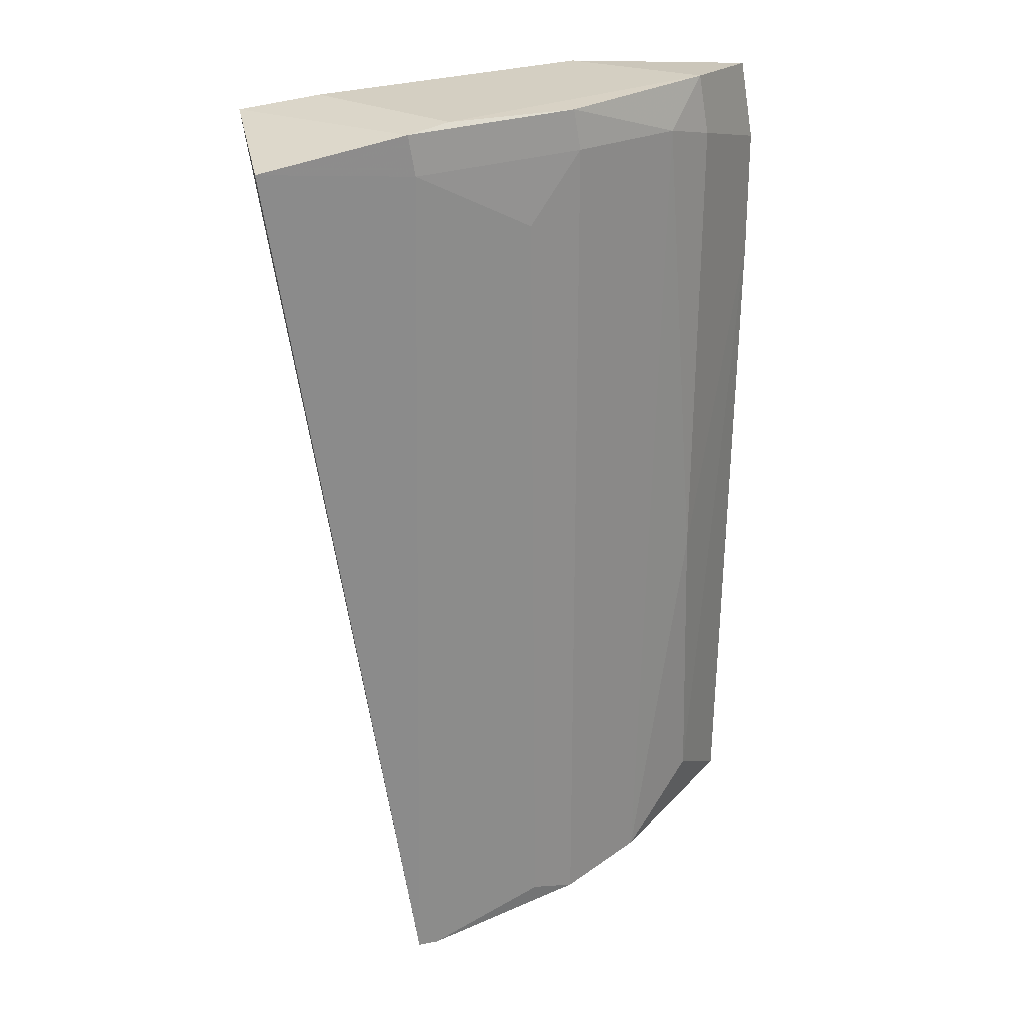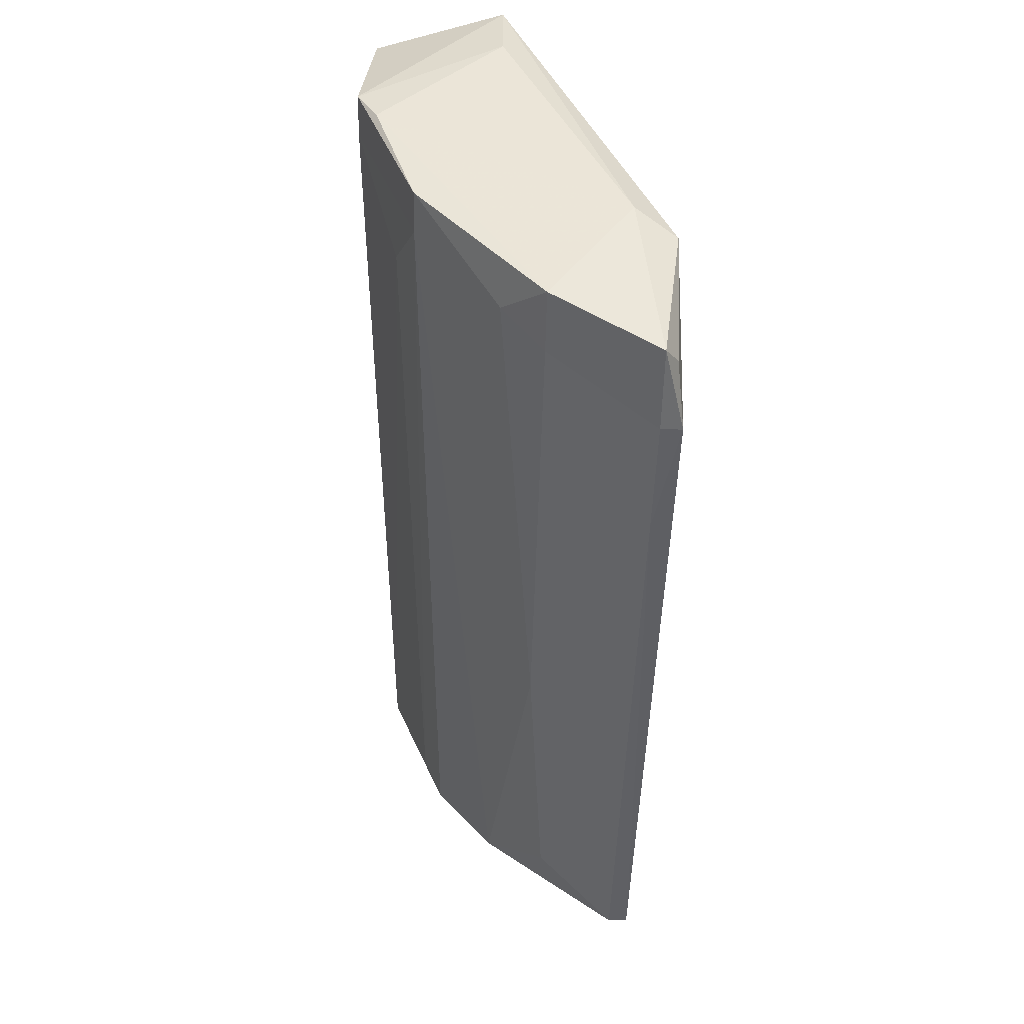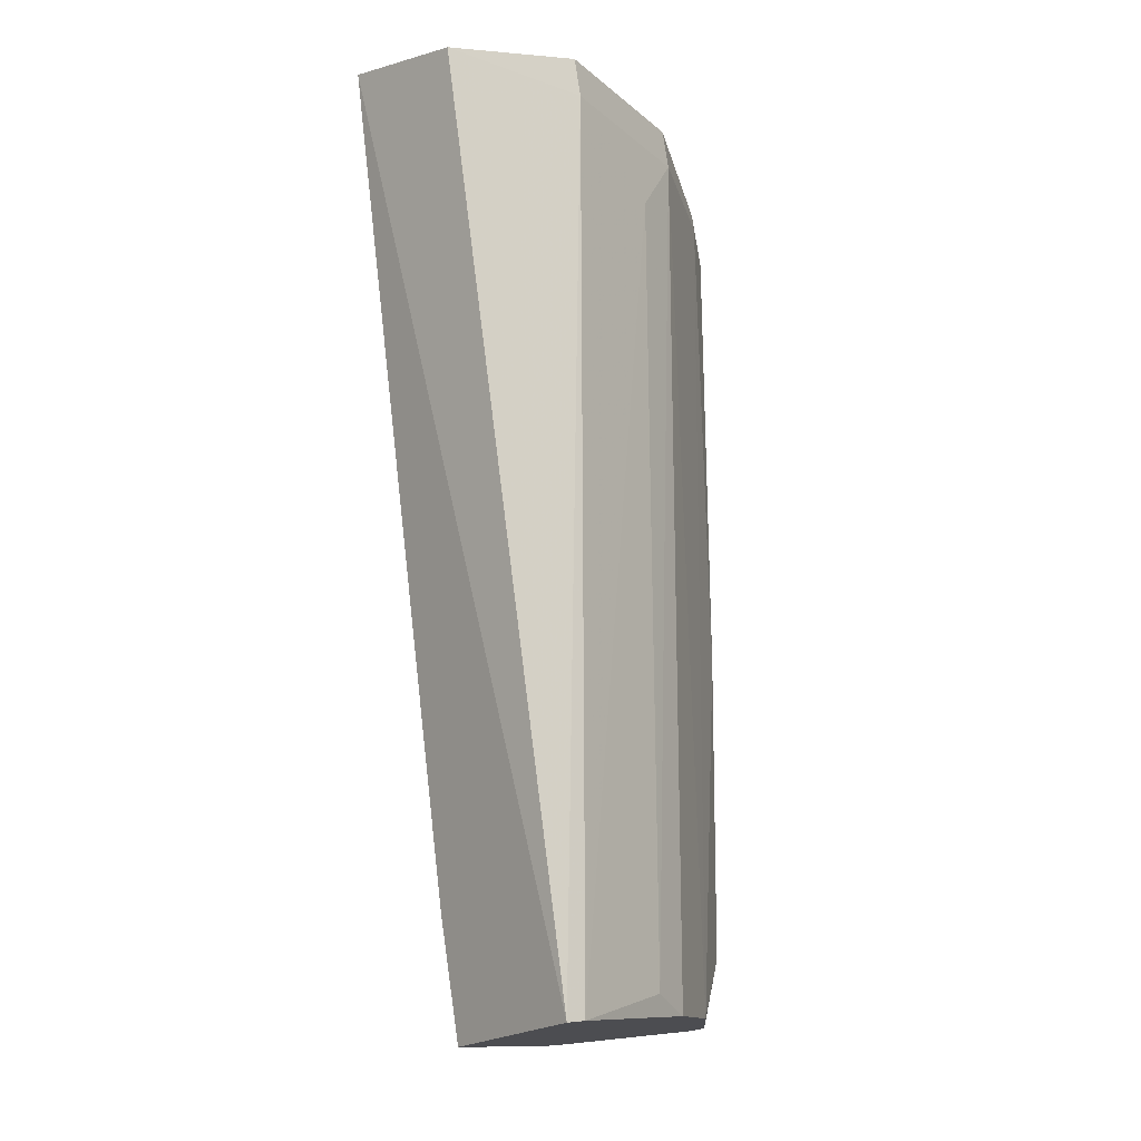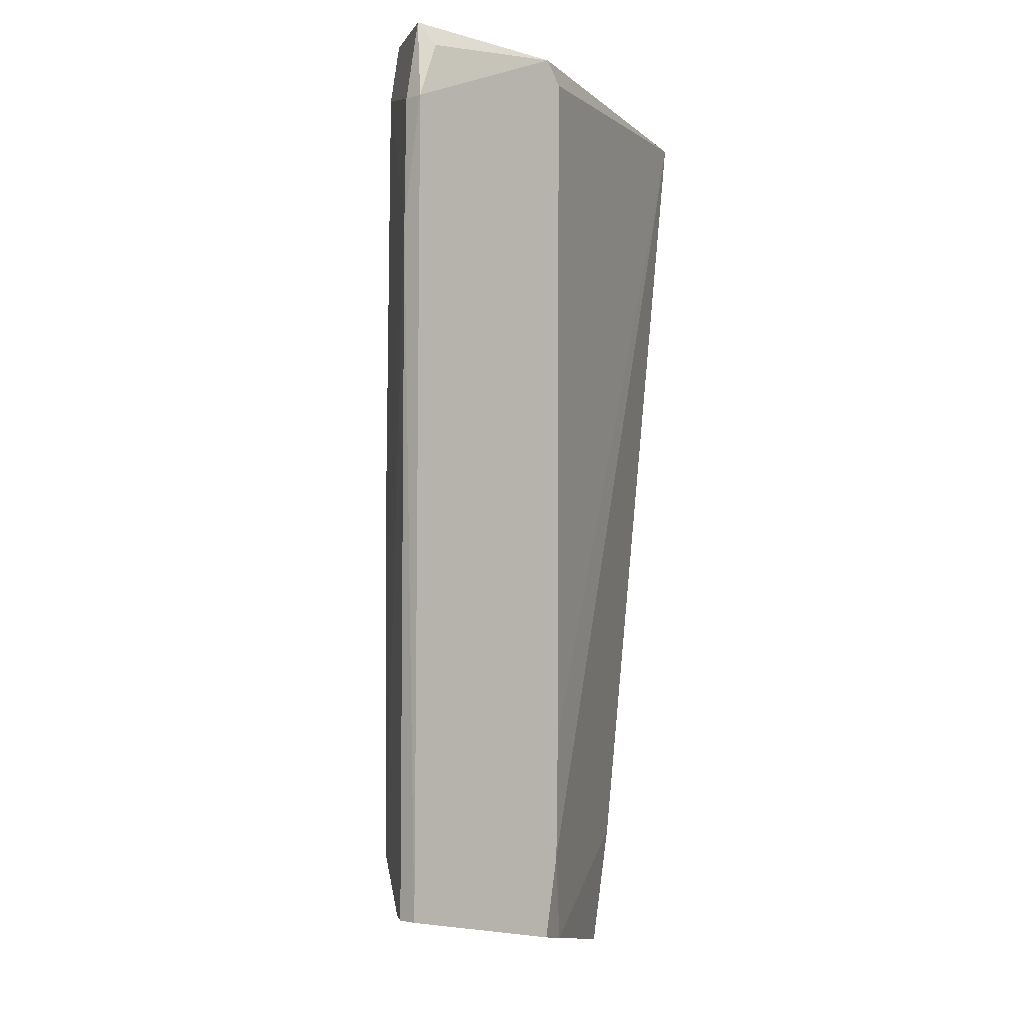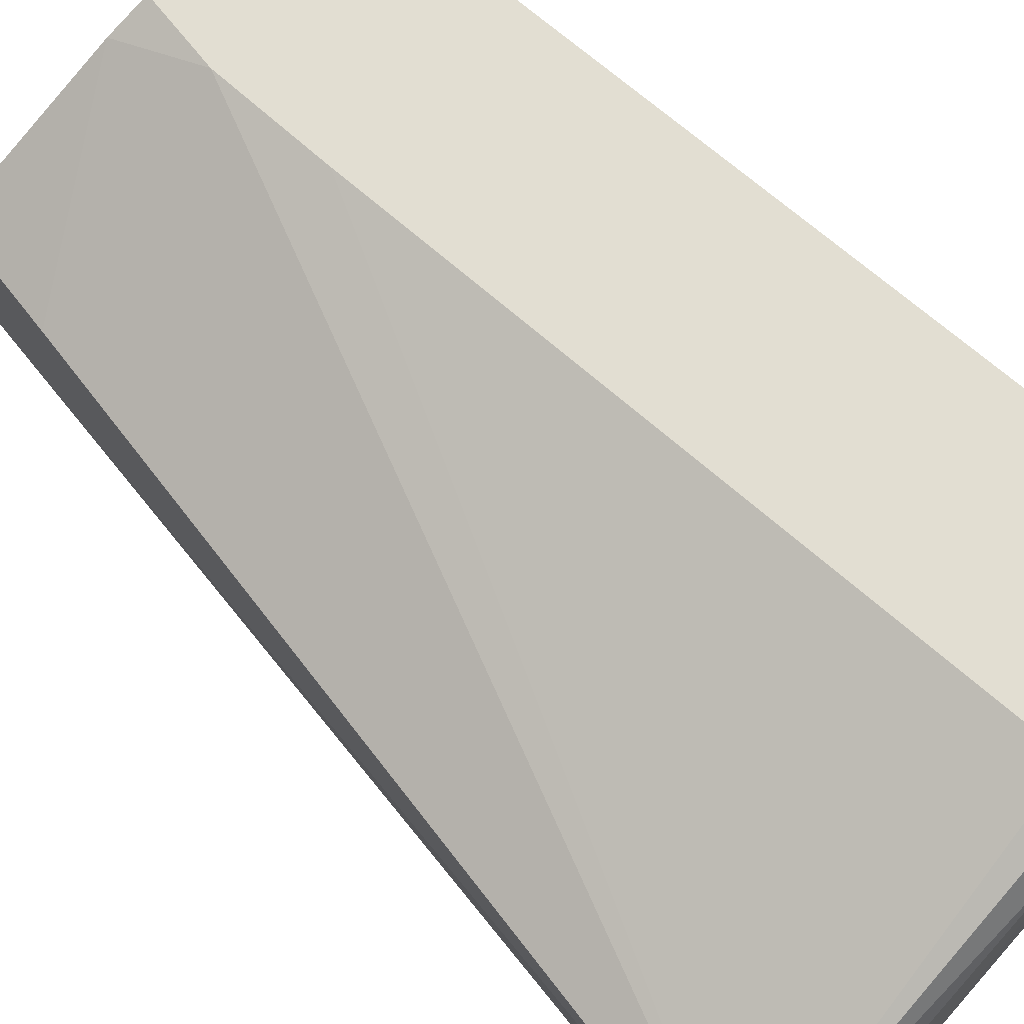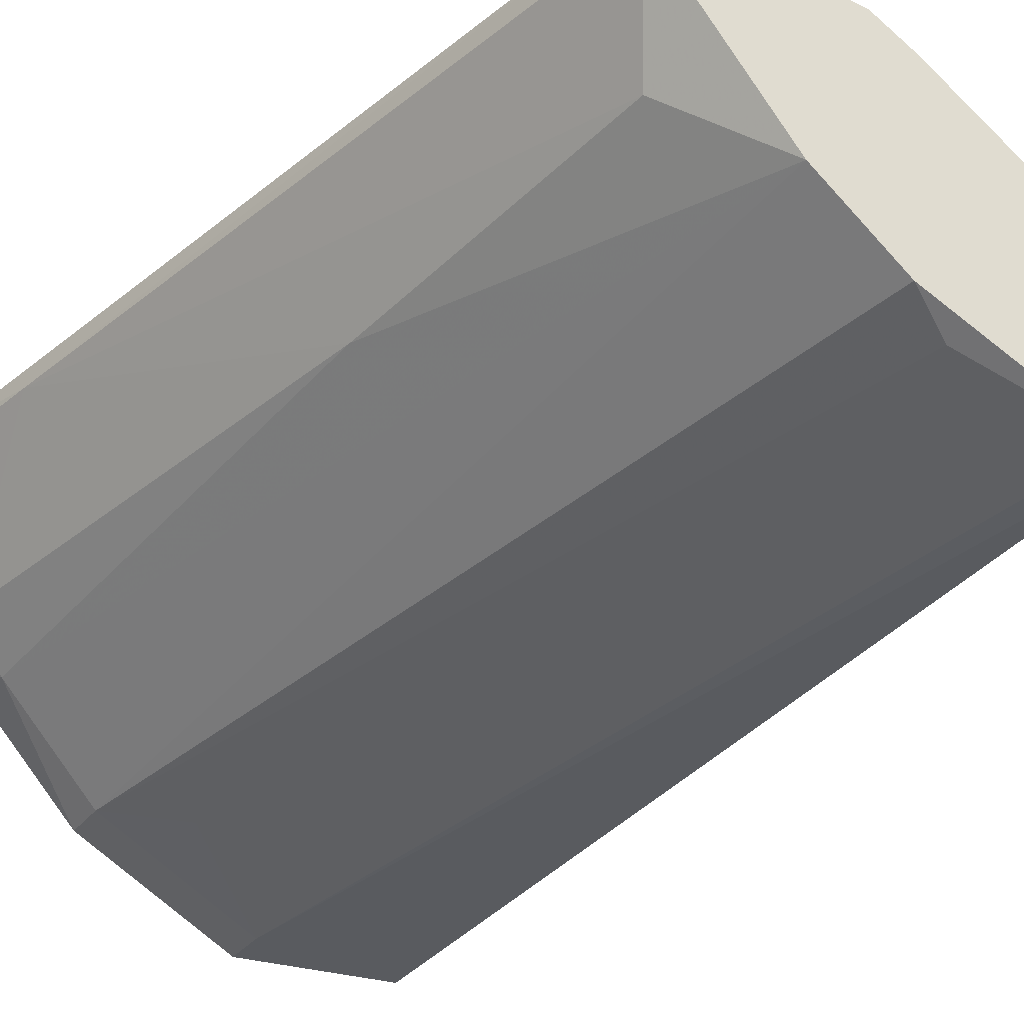
<metadata>
{"format":"obj","ext":"obj","renderer":"f3d","projection":"perspective","resolution":1024,"background":"white","views":[{"elev":26.2,"azim":-4.6,"up":"+Z"},{"elev":45.8,"azim":90.0,"up":"+Z"},{"elev":-19.7,"azim":-37.3,"up":"+Z"},{"elev":-4.9,"azim":135.6,"up":"+Z"},{"elev":68.6,"azim":-47.2,"up":"+Y"},{"elev":-35.6,"azim":138.2,"up":"+Y"}]}
</metadata>
<code>
v 0.02602 -0.04498 0.05185
v 0.04392 -0.02572 -0.02495
v 0.01128 -0.05013 -0.02981
v 0.004882 -0.03799 0.05175
v 0.01258 -0.05026 0.04798
v 0.0449 -0.02626 0.0334
v 0.01545 -0.04844 0.05194
v 0.0113 -0.03623 -0.0301
v 0.04392 -0.02747 -0.02491
v 0.03547 -0.03812 0.04797
v 0.0427 -0.02481 0.04887
v 0.03882 -0.03551 0.006165
v 0.03919 -0.03467 0.04675
v 0.04379 -0.02589 0.05085
v 0.02777 -0.02759 0.05177
v 0.03834 -0.03456 0.05189
v 0.02834 -0.02418 0.04827
v 0.02229 -0.04691 0.04246
v -0.001985 -0.038 0.05062
v 0.02978 -0.02414 0.05026
v 0.04492 -0.0243 0.04395
v 0.02659 -0.04505 0.04842
v 0.013 -0.05013 -0.02953
v 0.02505 -0.0275 -0.02802
v 0.02735 -0.02561 -0.02062
v 0.02302 -0.04659 -0.02618
v 0.04492 -0.02604 0.04399
v 0.02674 -0.04489 -0.02738
v 0.03361 -0.03966 -0.02636
v 0.03963 -0.03432 -0.02017
v -0.000397 -0.04932 0.04814
v 0.02848 -0.02575 -0.02749
v 0.009605 -0.03601 -0.01979
v 0.01201 -0.05019 0.05141
v 0.02737 -0.02539 -0.01004
f 17 25 35
f 31 19 3
f 24 9 3
f 24 3 8
f 3 19 8
f 19 31 34
f 25 17 2
f 9 24 2
f 3 9 29
f 1 34 22
f 11 14 21
f 2 17 21
f 9 2 6
f 13 12 6
f 2 21 6
f 3 29 28
f 22 26 28
f 29 22 28
f 19 34 4
f 15 19 4
f 31 3 5
f 34 31 5
f 22 34 5
f 24 8 33
f 8 19 33
f 25 24 33
f 19 25 33
f 29 9 30
f 12 29 30
f 9 6 30
f 6 12 30
f 13 14 16
f 14 15 16
f 28 26 23
f 3 28 23
f 5 3 23
f 5 23 18
f 26 22 18
f 22 5 18
f 23 26 18
f 14 11 20
f 17 19 20
f 15 14 20
f 19 15 20
f 11 21 20
f 21 17 20
f 12 13 10
f 29 12 10
f 1 22 10
f 22 29 10
f 13 16 10
f 16 1 10
f 24 25 32
f 25 2 32
f 2 24 32
f 34 1 7
f 4 34 7
f 15 4 7
f 1 16 7
f 16 15 7
f 14 13 27
f 21 14 27
f 13 6 27
f 6 21 27
f 19 17 35
f 25 19 35

</code>
